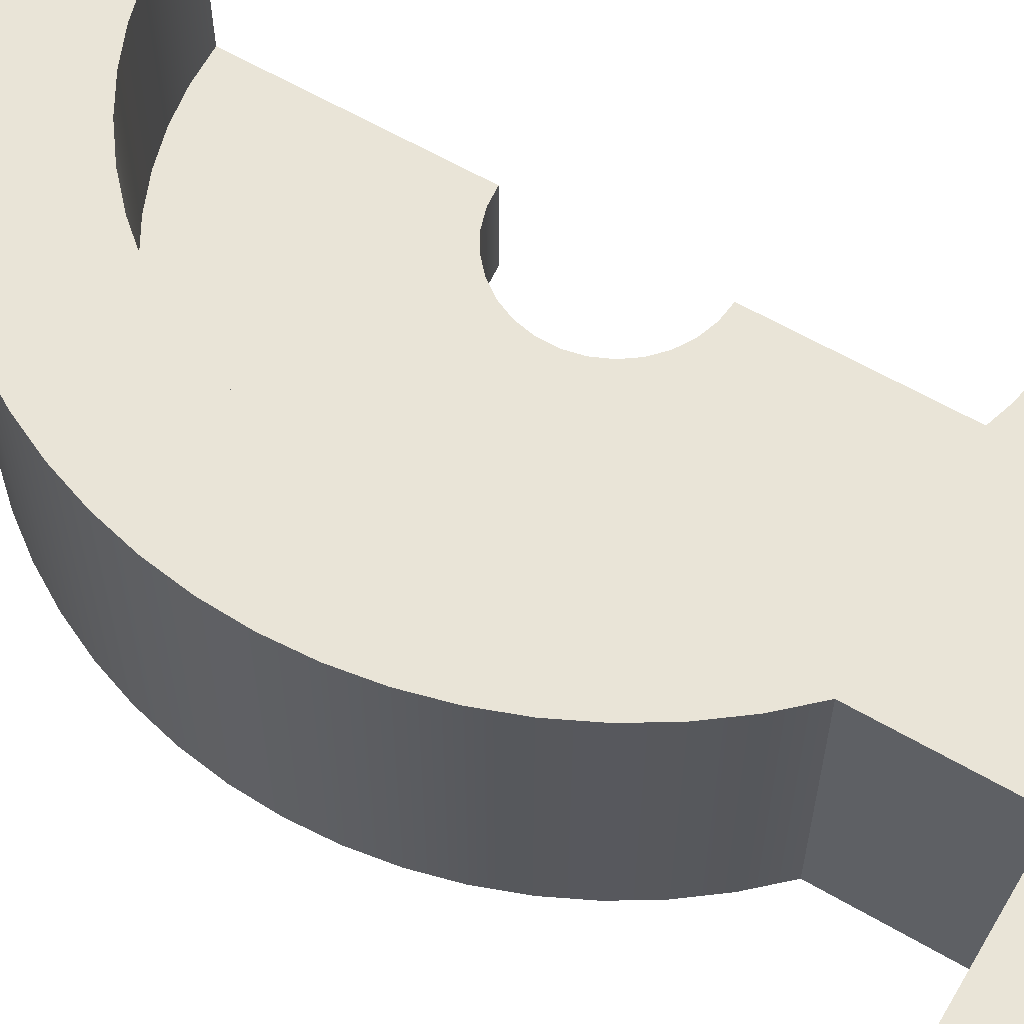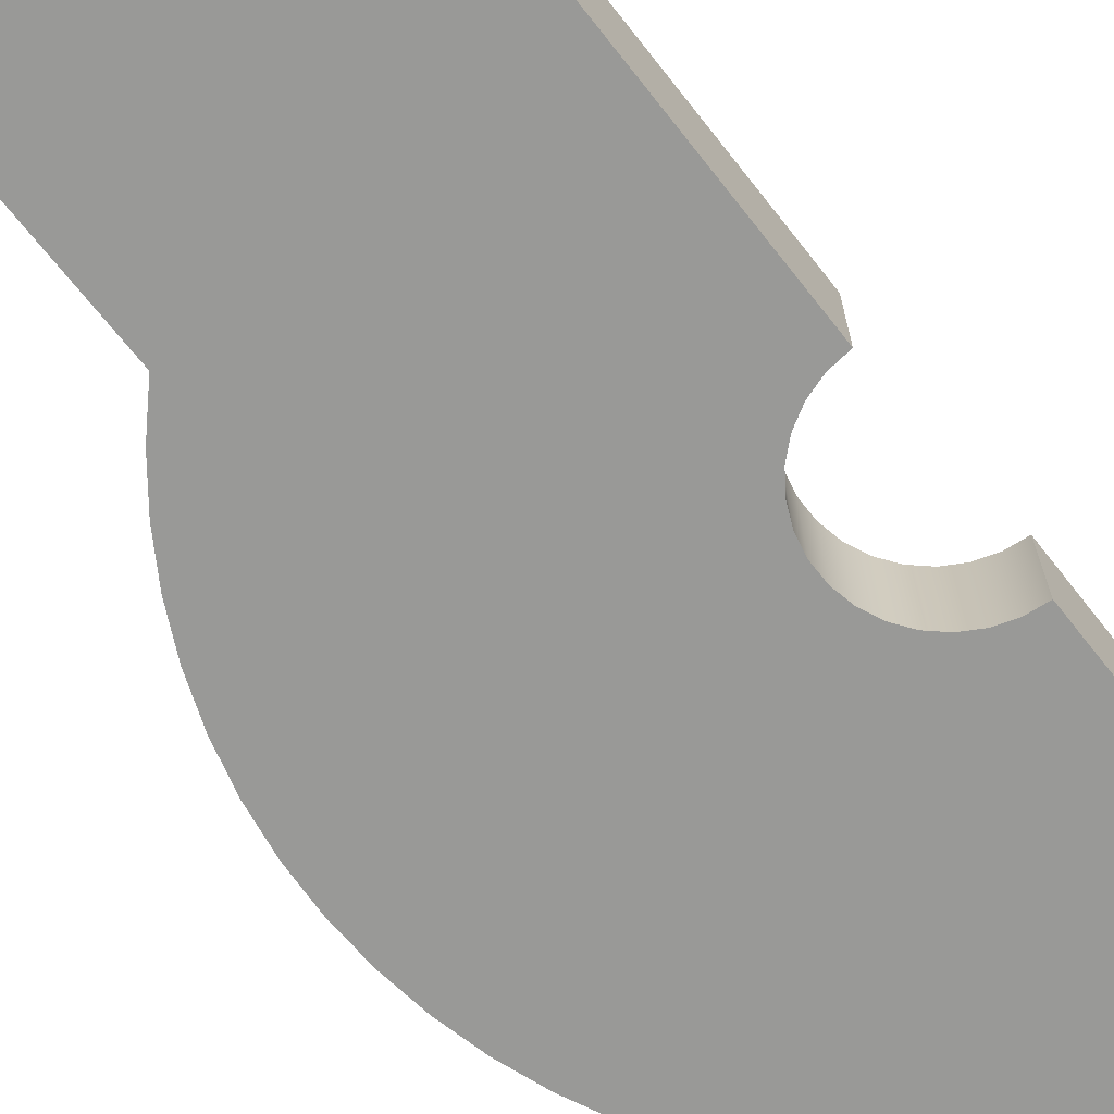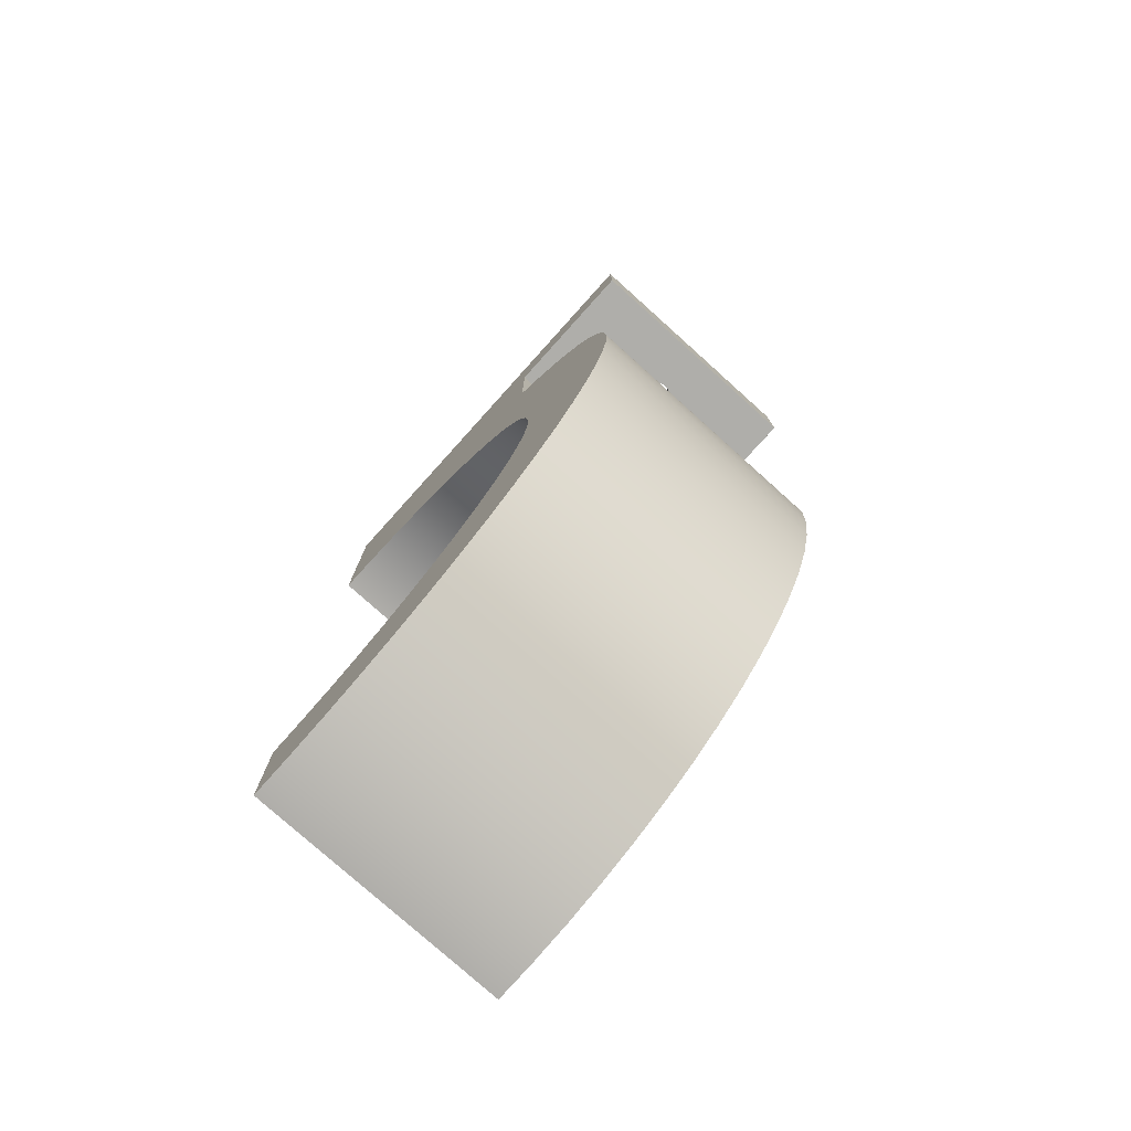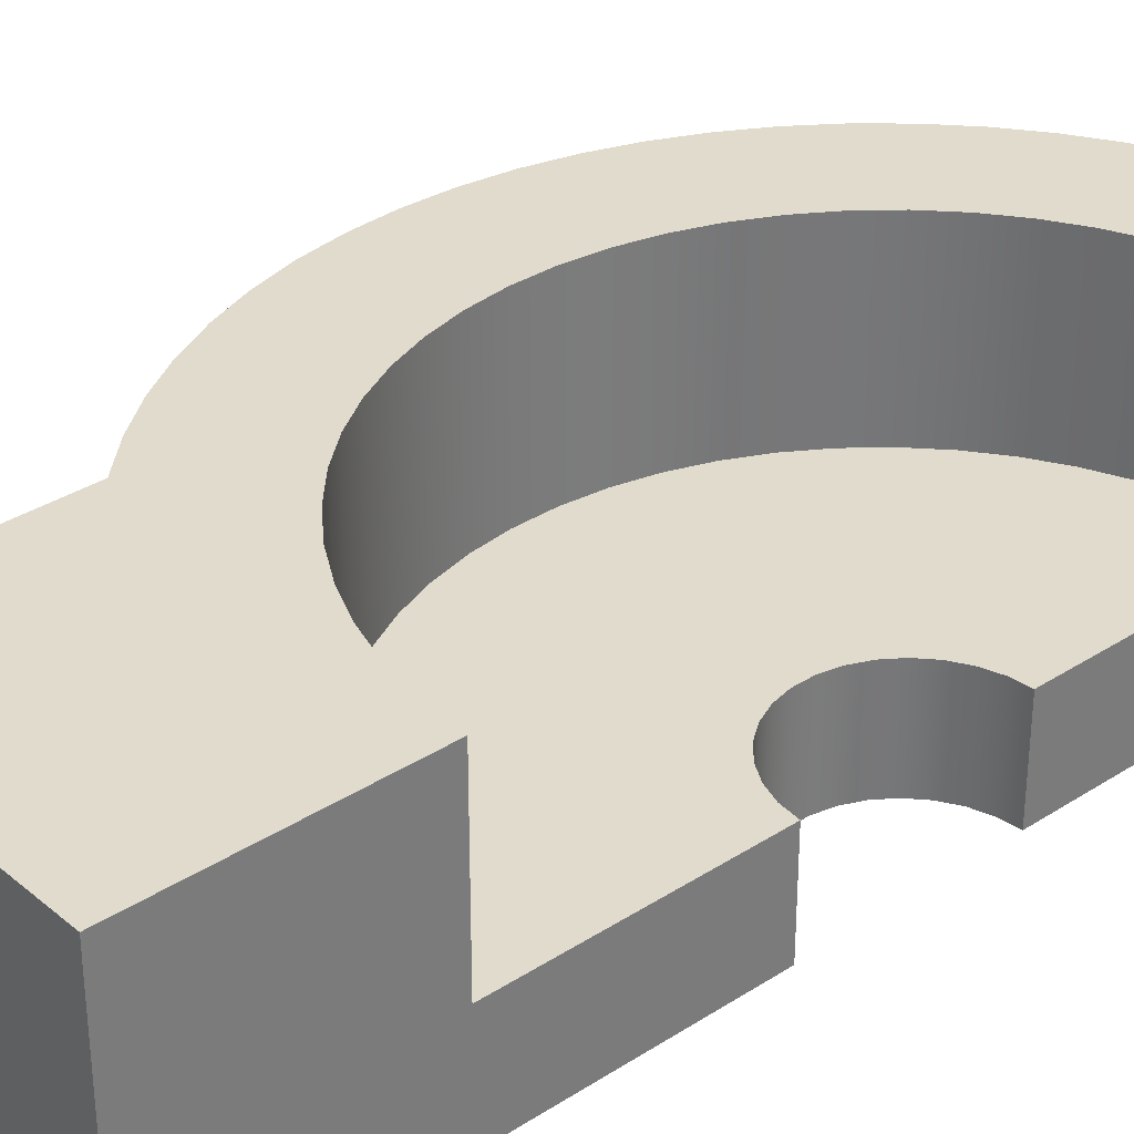
<metadata>
{"format":"obj","ext":"obj","renderer":"f3d","projection":"perspective","resolution":1024,"background":"white","views":[{"elev":61.1,"azim":-59.3,"up":"+Y"},{"elev":-68.8,"azim":38.2,"up":"+Y"},{"elev":-77.6,"azim":-132.0,"up":"+Z"},{"elev":33.2,"azim":48.5,"up":"+Y"}]}
</metadata>
<code>
v -3.954 1.44 5.95
v -3.975 1.54 5.95
v -4.035 1.623 5.95
v -4.124 1.674 5.95
v -4.226 1.685 5.95
v -4.323 1.653 5.95
v -4.399 1.585 5.95
v -4.44 1.491 5.95
v -4.44 1.389 5.95
v -4.399 1.295 5.95
v -4.323 1.227 5.95
v -4.226 1.195 5.95
v -4.124 1.206 5.95
v -4.035 1.257 5.95
v -3.975 1.34 5.95
v -3.954 1.44 4.95
v -3.975 1.34 4.95
v -4.035 1.257 4.95
v -4.124 1.206 4.95
v -4.226 1.195 4.95
v -4.323 1.227 4.95
v -4.399 1.295 4.95
v -4.44 1.389 4.95
v -4.44 1.491 4.95
v -4.399 1.585 4.95
v -4.323 1.653 4.95
v -4.226 1.685 4.95
v -4.124 1.674 4.95
v -4.035 1.623 4.95
v -3.975 1.54 4.95
v -3.954 1.44 5.95
v -3.954 1.44 4.95
v 0 1.08 3.5
v -0.4063 1.08 3.476
v -0.8072 1.08 3.406
v -1.197 1.08 3.289
v -1.571 1.08 3.128
v -1.923 1.08 2.924
v -2.25 1.08 2.681
v -2.546 1.08 2.402
v -2.807 1.08 2.09
v -3.031 1.08 1.75
v -3.214 1.08 1.386
v -3.353 1.08 1.004
v -3.447 1.08 0.6078
v -3.494 1.08 0.2035
v -3.494 1.08 -0.2035
v -3.447 1.08 -0.6078
v -3.353 1.08 -1.004
v -3.214 1.08 -1.386
v -3.031 1.08 -1.75
v -2.807 1.08 -2.09
v -2.546 1.08 -2.402
v -2.25 1.08 -2.681
v -1.923 1.08 -2.924
v -1.571 1.08 -3.128
v -1.197 1.08 -3.289
v -0.8072 1.08 -3.406
v -0.4063 1.08 -3.476
v 0 1.08 -3.5
v 0 2.88 -3.5
v -0.4063 2.88 -3.476
v -0.8072 2.88 -3.406
v -1.197 2.88 -3.289
v -1.571 2.88 -3.128
v -1.923 2.88 -2.924
v -2.25 2.88 -2.681
v -2.546 2.88 -2.402
v -2.807 2.88 -2.09
v -3.031 2.88 -1.75
v -3.214 2.88 -1.386
v -3.353 2.88 -1.004
v -3.447 2.88 -0.6078
v -3.494 2.88 -0.2035
v -3.494 2.88 0.2035
v -3.447 2.88 0.6078
v -3.353 2.88 1.004
v -3.214 2.88 1.386
v -3.031 2.88 1.75
v -2.807 2.88 2.09
v -2.546 2.88 2.402
v -2.25 2.88 2.681
v -1.923 2.88 2.924
v -1.571 2.88 3.128
v -1.197 2.88 3.289
v -0.8072 2.88 3.406
v -0.4063 2.88 3.476
v 0 2.88 3.5
v -3.954 1.44 5.95
v -3.975 1.34 5.95
v -4.035 1.257 5.95
v -4.124 1.206 5.95
v -4.226 1.195 5.95
v -4.323 1.227 5.95
v -4.399 1.295 5.95
v -4.44 1.389 5.95
v -4.44 1.491 5.95
v -4.399 1.585 5.95
v -4.323 1.653 5.95
v -4.226 1.685 5.95
v -4.124 1.674 5.95
v -4.035 1.623 5.95
v -3.975 1.54 5.95
v -5 0 5.95
v 0 0 5.95
v 0 2.88 5.95
v -5 2.88 5.95
v -5 0 4.95
v -5 0 5.95
v -5 2.88 5.95
v -5 2.88 4.95
v -3.954 1.44 4.95
v -3.975 1.54 4.95
v -4.035 1.623 4.95
v -4.124 1.674 4.95
v -4.226 1.685 4.95
v -4.323 1.653 4.95
v -4.399 1.585 4.95
v -4.44 1.491 4.95
v -4.44 1.389 4.95
v -4.399 1.295 4.95
v -4.323 1.227 4.95
v -4.226 1.195 4.95
v -4.124 1.206 4.95
v -4.035 1.257 4.95
v -3.975 1.34 4.95
v -3.3 0 4.95
v -5 0 4.95
v -5 2.88 4.95
v -3.3 2.88 4.95
v -3.3 0 3.417
v -3.3 0 4.95
v -3.3 2.88 4.95
v -3.3 2.88 3.417
v 0 0 -4.75
v -0.469 0 -4.727
v -0.9334 0 -4.657
v -1.389 0 -4.542
v -1.83 0 -4.383
v -2.254 0 -4.181
v -2.656 0 -3.938
v -3.032 0 -3.657
v -3.378 0 -3.339
v -3.691 0 -2.989
v -3.968 0 -2.61
v -4.207 0 -2.206
v -4.404 0 -1.78
v -4.558 0 -1.336
v -4.668 0 -0.8795
v -4.732 0 -0.4143
v -4.75 0 0.05492
v -4.721 0 0.5236
v -4.646 0 0.9872
v -4.526 0 1.441
v -4.362 0 1.881
v -4.155 0 2.302
v -3.907 0 2.701
v -3.621 0 3.074
v -3.3 0 3.417
v -3.3 2.88 3.417
v -3.621 2.88 3.074
v -3.907 2.88 2.701
v -4.155 2.88 2.302
v -4.362 2.88 1.881
v -4.526 2.88 1.441
v -4.646 2.88 0.9872
v -4.721 2.88 0.5236
v -4.75 2.88 0.05492
v -4.732 2.88 -0.4143
v -4.668 2.88 -0.8795
v -4.558 2.88 -1.336
v -4.404 2.88 -1.78
v -4.207 2.88 -2.206
v -3.968 2.88 -2.61
v -3.691 2.88 -2.989
v -3.378 2.88 -3.339
v -3.032 2.88 -3.657
v -2.656 2.88 -3.938
v -2.254 2.88 -4.181
v -1.83 2.88 -4.383
v -1.389 2.88 -4.542
v -0.9334 2.88 -4.657
v -0.469 2.88 -4.727
v 0 2.88 -4.75
v 0 2.88 -4.75
v -0.469 2.88 -4.727
v -0.9334 2.88 -4.657
v -1.389 2.88 -4.542
v -1.83 2.88 -4.383
v -2.254 2.88 -4.181
v -2.656 2.88 -3.938
v -3.032 2.88 -3.657
v -3.378 2.88 -3.339
v -3.691 2.88 -2.989
v -3.968 2.88 -2.61
v -4.207 2.88 -2.206
v -4.404 2.88 -1.78
v -4.558 2.88 -1.336
v -4.668 2.88 -0.8795
v -4.732 2.88 -0.4143
v -4.75 2.88 0.05492
v -4.721 2.88 0.5236
v -4.646 2.88 0.9872
v -4.526 2.88 1.441
v -4.362 2.88 1.881
v -4.155 2.88 2.302
v -3.907 2.88 2.701
v -3.621 2.88 3.074
v -3.3 2.88 3.417
v -3.3 2.88 4.95
v -5 2.88 4.95
v -5 2.88 5.95
v 0 2.88 5.95
v 0 2.88 3.5
v -0.4063 2.88 3.476
v -0.8072 2.88 3.406
v -1.197 2.88 3.289
v -1.571 2.88 3.128
v -1.923 2.88 2.924
v -2.25 2.88 2.681
v -2.546 2.88 2.402
v -2.807 2.88 2.09
v -3.031 2.88 1.75
v -3.214 2.88 1.386
v -3.353 2.88 1.004
v -3.447 2.88 0.6078
v -3.494 2.88 0.2035
v -3.494 2.88 -0.2035
v -3.447 2.88 -0.6078
v -3.353 2.88 -1.004
v -3.214 2.88 -1.386
v -3.031 2.88 -1.75
v -2.807 2.88 -2.09
v -2.546 2.88 -2.402
v -2.25 2.88 -2.681
v -1.923 2.88 -2.924
v -1.571 2.88 -3.128
v -1.197 2.88 -3.289
v -0.8072 2.88 -3.406
v -0.4063 2.88 -3.476
v 0 2.88 -3.5
v 0 0 -1
v 0 0 -4.75
v 0 2.88 -4.75
v 0 2.88 -3.5
v 0 1.08 -3.5
v 0 1.08 -1
v 0 0 1
v -0.2079 0 0.9781
v -0.4067 0 0.9135
v -0.5878 0 0.809
v -0.7431 0 0.6691
v -0.866 0 0.5
v -0.9511 0 0.309
v -0.9945 0 0.1045
v -0.9945 0 -0.1045
v -0.9511 0 -0.309
v -0.866 0 -0.5
v -0.7431 0 -0.6691
v -0.5878 0 -0.809
v -0.4067 0 -0.9135
v -0.2079 0 -0.9781
v 0 0 -1
v 0 1.08 -1
v -0.2079 1.08 -0.9781
v -0.4067 1.08 -0.9135
v -0.5878 1.08 -0.809
v -0.7431 1.08 -0.6691
v -0.866 1.08 -0.5
v -0.9511 1.08 -0.309
v -0.9945 1.08 -0.1045
v -0.9945 1.08 0.1045
v -0.9511 1.08 0.309
v -0.866 1.08 0.5
v -0.7431 1.08 0.6691
v -0.5878 1.08 0.809
v -0.4067 1.08 0.9135
v -0.2079 1.08 0.9781
v 0 1.08 1
v 0 0 5.95
v 0 0 1
v 0 1.08 1
v 0 1.08 3.5
v 0 2.88 3.5
v 0 2.88 5.95
v 0 1.08 -3.5
v -0.4063 1.08 -3.476
v -0.8072 1.08 -3.406
v -1.197 1.08 -3.289
v -1.571 1.08 -3.128
v -1.923 1.08 -2.924
v -2.25 1.08 -2.681
v -2.546 1.08 -2.402
v -2.807 1.08 -2.09
v -3.031 1.08 -1.75
v -3.214 1.08 -1.386
v -3.353 1.08 -1.004
v -3.447 1.08 -0.6078
v -3.494 1.08 -0.2035
v -3.494 1.08 0.2035
v -3.447 1.08 0.6078
v -3.353 1.08 1.004
v -3.214 1.08 1.386
v -3.031 1.08 1.75
v -2.807 1.08 2.09
v -2.546 1.08 2.402
v -2.25 1.08 2.681
v -1.923 1.08 2.924
v -1.571 1.08 3.128
v -1.197 1.08 3.289
v -0.8072 1.08 3.406
v -0.4063 1.08 3.476
v 0 1.08 3.5
v 0 1.08 1
v -0.2079 1.08 0.9781
v -0.4067 1.08 0.9135
v -0.5878 1.08 0.809
v -0.7431 1.08 0.6691
v -0.866 1.08 0.5
v -0.9511 1.08 0.309
v -0.9945 1.08 0.1045
v -0.9945 1.08 -0.1045
v -0.9511 1.08 -0.309
v -0.866 1.08 -0.5
v -0.7431 1.08 -0.6691
v -0.5878 1.08 -0.809
v -0.4067 1.08 -0.9135
v -0.2079 1.08 -0.9781
v 0 1.08 -1
v 0 0 -4.75
v 0 0 -1
v -0.2079 0 -0.9781
v -0.4067 0 -0.9135
v -0.5878 0 -0.809
v -0.7431 0 -0.6691
v -0.866 0 -0.5
v -0.9511 0 -0.309
v -0.9945 0 -0.1045
v -0.9945 0 0.1045
v -0.9511 0 0.309
v -0.866 0 0.5
v -0.7431 0 0.6691
v -0.5878 0 0.809
v -0.4067 0 0.9135
v -0.2079 0 0.9781
v 0 0 1
v 0 0 5.95
v -5 0 5.95
v -5 0 4.95
v -3.3 0 4.95
v -3.3 0 3.417
v -3.621 0 3.074
v -3.907 0 2.701
v -4.155 0 2.302
v -4.362 0 1.881
v -4.526 0 1.441
v -4.646 0 0.9872
v -4.721 0 0.5236
v -4.75 0 0.05492
v -4.732 0 -0.4143
v -4.668 0 -0.8795
v -4.558 0 -1.336
v -4.404 0 -1.78
v -4.207 0 -2.206
v -3.968 0 -2.61
v -3.691 0 -2.989
v -3.378 0 -3.339
v -3.032 0 -3.657
v -2.656 0 -3.938
v -2.254 0 -4.181
v -1.83 0 -4.383
v -1.389 0 -4.542
v -0.9334 0 -4.657
v -0.469 0 -4.727
g 230c488c-e2a2-11ea-bc9c-54bf646e7e1f
f 2 30 1
f 1 30 32
f 31 16 15
f 15 16 17
f 15 17 14
f 14 17 18
f 14 18 13
f 13 18 19
f 13 19 12
f 12 19 20
f 12 20 11
f 11 20 21
f 11 21 10
f 10 21 22
f 10 22 9
f 9 22 23
f 9 23 8
f 8 23 24
f 8 24 7
f 7 24 25
f 7 25 6
f 6 25 26
f 6 26 5
f 5 26 27
f 5 27 4
f 4 27 28
f 4 28 3
f 3 28 29
f 3 29 2
f 2 29 30
g 2221eae2-e2a2-11ea-af83-54bf646e7e1f
f 88 33 87
f 87 33 34
f 87 34 86
f 86 34 35
f 86 35 85
f 85 35 36
f 85 36 84
f 84 36 37
f 84 37 83
f 83 37 38
f 83 38 82
f 82 38 39
f 82 39 81
f 81 39 40
f 81 40 80
f 80 40 41
f 80 41 79
f 79 41 42
f 79 42 78
f 78 42 43
f 78 43 77
f 77 43 44
f 77 44 76
f 76 44 45
f 76 45 75
f 75 45 46
f 75 46 74
f 74 46 47
f 74 47 73
f 73 47 48
f 73 48 72
f 72 48 49
f 72 49 71
f 71 49 50
f 71 50 70
f 70 50 51
f 70 51 69
f 69 51 52
f 69 52 68
f 68 52 53
f 68 53 67
f 67 53 54
f 67 54 66
f 66 54 55
f 66 55 65
f 65 55 56
f 65 56 64
f 64 56 57
f 64 57 63
f 63 57 58
f 63 58 62
f 62 58 59
f 62 59 61
f 61 59 60
g 223dd71a-e2a2-11ea-a8a1-54bf646e7e1f
f 90 105 89
f 89 105 106
f 89 106 103
f 103 106 102
f 102 106 101
f 101 106 107
f 101 107 100
f 100 107 99
f 99 107 98
f 98 107 97
f 97 107 104
f 97 104 96
f 96 104 95
f 95 104 94
f 94 104 93
f 93 104 92
f 92 104 105
f 92 105 91
f 91 105 90
g 2246d7a6-e2a2-11ea-8cae-54bf646e7e1f
f 108 109 111
f 111 109 110
g 224fd82e-e2a2-11ea-a44d-54bf646e7e1f
f 113 130 112
f 112 130 127
f 112 127 126
f 126 127 125
f 125 127 124
f 124 127 123
f 123 127 128
f 123 128 122
f 122 128 121
f 121 128 120
f 120 128 119
f 119 128 129
f 119 129 118
f 118 129 117
f 117 129 116
f 116 129 130
f 116 130 115
f 115 130 114
f 114 130 113
g 2258d8c2-e2a2-11ea-9344-54bf646e7e1f
f 131 132 134
f 134 132 133
g 22647176-e2a2-11ea-8e3b-54bf646e7e1f
f 184 135 183
f 183 135 136
f 183 136 182
f 182 136 137
f 182 137 181
f 181 137 138
f 181 138 180
f 180 138 139
f 180 139 179
f 179 139 140
f 179 140 178
f 178 140 141
f 178 141 177
f 177 141 142
f 177 142 176
f 176 142 143
f 176 143 175
f 175 143 144
f 175 144 174
f 174 144 145
f 174 145 173
f 173 145 146
f 173 146 172
f 172 146 147
f 172 147 171
f 171 147 148
f 171 148 170
f 170 148 149
f 170 149 169
f 169 149 150
f 169 150 168
f 168 150 151
f 168 151 167
f 167 151 152
f 167 152 166
f 166 152 153
f 166 153 165
f 165 153 154
f 165 154 164
f 164 154 155
f 164 155 163
f 163 155 156
f 163 156 162
f 162 156 157
f 162 157 161
f 161 157 158
f 161 158 160
f 160 158 159
g 226d9924-e2a2-11ea-8bf1-54bf646e7e1f
f 241 185 240
f 240 185 186
f 240 186 239
f 239 186 187
f 239 187 238
f 238 187 188
f 238 188 237
f 237 188 189
f 237 189 236
f 236 189 190
f 236 190 235
f 235 190 191
f 235 191 234
f 234 191 192
f 234 192 233
f 233 192 193
f 233 193 232
f 232 193 194
f 232 194 231
f 231 194 195
f 231 195 230
f 230 195 196
f 230 196 229
f 229 196 197
f 229 197 198
f 229 198 228
f 228 198 199
f 228 199 200
f 200 201 228
f 228 201 227
f 227 201 202
f 227 202 203
f 203 204 227
f 227 204 226
f 226 204 205
f 226 205 206
f 226 206 225
f 225 206 207
f 225 207 224
f 224 207 208
f 224 208 223
f 223 208 209
f 223 209 222
f 222 209 221
f 221 209 220
f 220 209 210
f 220 210 219
f 219 210 218
f 218 210 213
f 218 213 217
f 217 213 216
f 216 213 215
f 215 213 214
f 211 212 210
f 210 212 213
g 2161f80a-e2a2-11ea-8b2c-54bf646e7e1f
f 247 242 246
f 246 242 243
f 246 243 244
f 244 245 246
g 216e7b02-e2a2-11ea-9653-54bf646e7e1f
f 279 248 278
f 278 248 249
f 278 249 277
f 277 249 250
f 277 250 276
f 276 250 251
f 276 251 275
f 275 251 252
f 275 252 274
f 274 252 253
f 274 253 273
f 273 253 254
f 273 254 272
f 272 254 255
f 272 255 271
f 271 255 256
f 271 256 270
f 270 256 257
f 270 257 269
f 269 257 258
f 269 258 268
f 268 258 259
f 268 259 267
f 267 259 260
f 267 260 266
f 266 260 261
f 266 261 265
f 265 261 262
f 265 262 264
f 264 262 263
g 2179c58c-e2a2-11ea-a268-54bf646e7e1f
f 285 280 283
f 283 280 281
f 283 281 282
f 283 284 285
g 218e85d8-e2a2-11ea-84c1-54bf646e7e1f
f 329 286 328
f 328 286 287
f 328 287 327
f 327 287 288
f 327 288 326
f 326 288 289
f 326 289 325
f 325 289 324
f 324 289 290
f 324 290 323
f 323 290 291
f 323 291 292
f 323 292 322
f 322 292 293
f 322 293 294
f 294 295 322
f 322 295 296
f 322 296 297
f 297 298 322
f 322 298 299
f 322 299 300
f 300 301 322
f 322 301 302
f 322 302 303
f 303 304 322
f 322 304 321
f 321 304 305
f 321 305 306
f 306 307 321
f 321 307 320
f 320 307 308
f 320 308 309
f 320 309 319
f 319 309 310
f 319 310 318
f 318 310 317
f 317 310 311
f 317 311 316
f 316 311 312
f 316 312 315
f 315 312 313
f 315 313 314
g 2197387a-e2a2-11ea-add1-54bf646e7e1f
f 331 332 330
f 330 332 374
f 374 332 333
f 374 333 373
f 373 333 334
f 373 334 335
f 373 335 372
f 372 335 336
f 372 336 371
f 371 336 337
f 371 337 370
f 370 337 369
f 369 337 338
f 369 338 368
f 368 338 367
f 367 338 339
f 367 339 351
f 351 339 340
f 351 340 341
f 341 342 351
f 351 342 347
f 351 347 350
f 350 347 348
f 350 348 349
f 342 343 347
f 347 343 344
f 347 344 345
f 345 346 347
f 351 352 367
f 367 352 366
f 366 352 353
f 366 353 365
f 365 353 354
f 365 354 364
f 364 354 355
f 364 355 363
f 363 355 356
f 363 356 362
f 362 356 357
f 362 357 361
f 361 357 358
f 361 358 360
f 360 358 359

</code>
